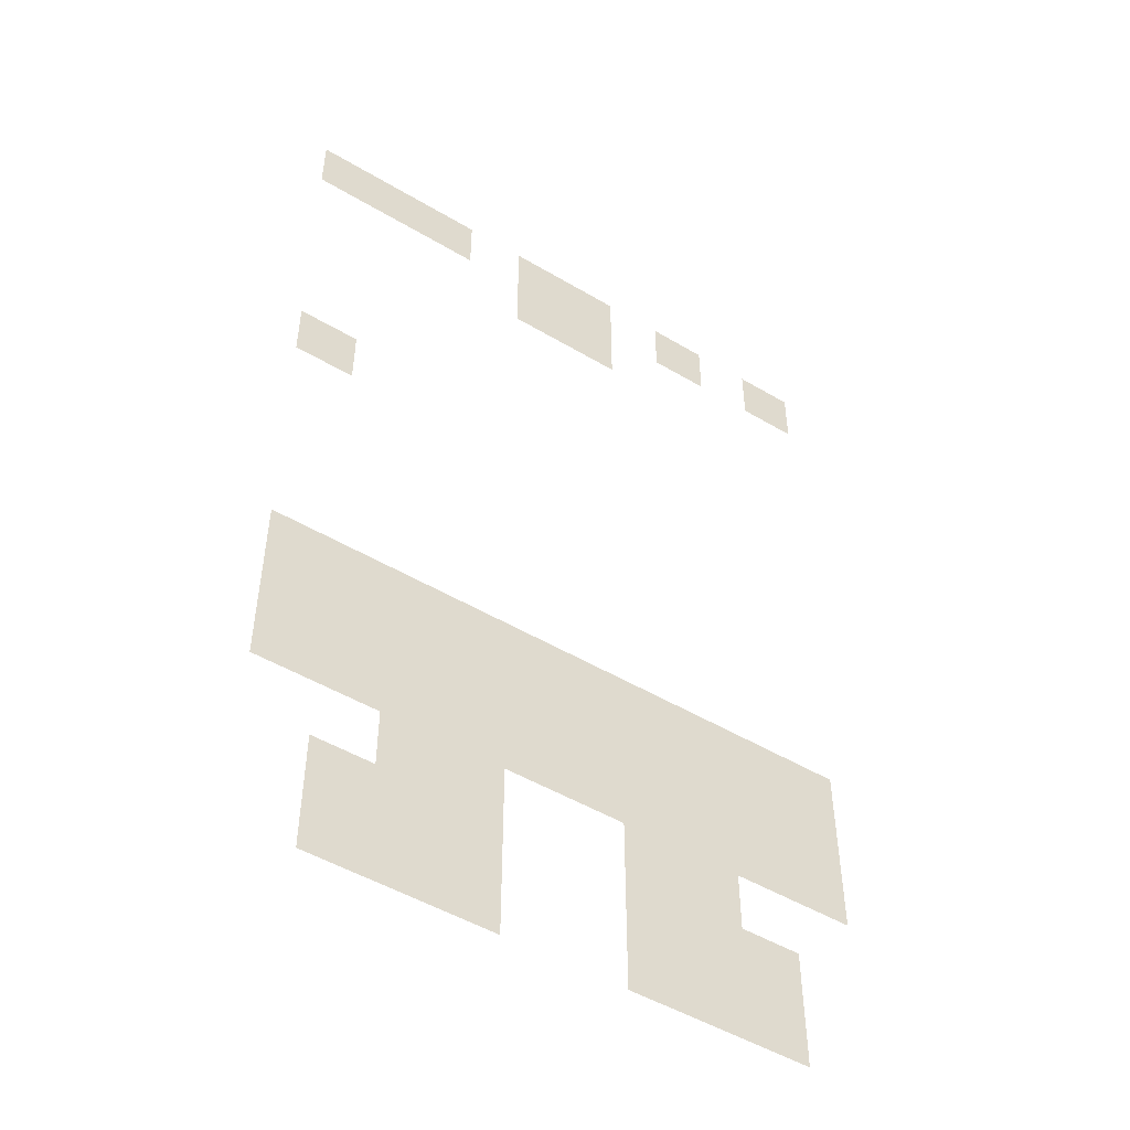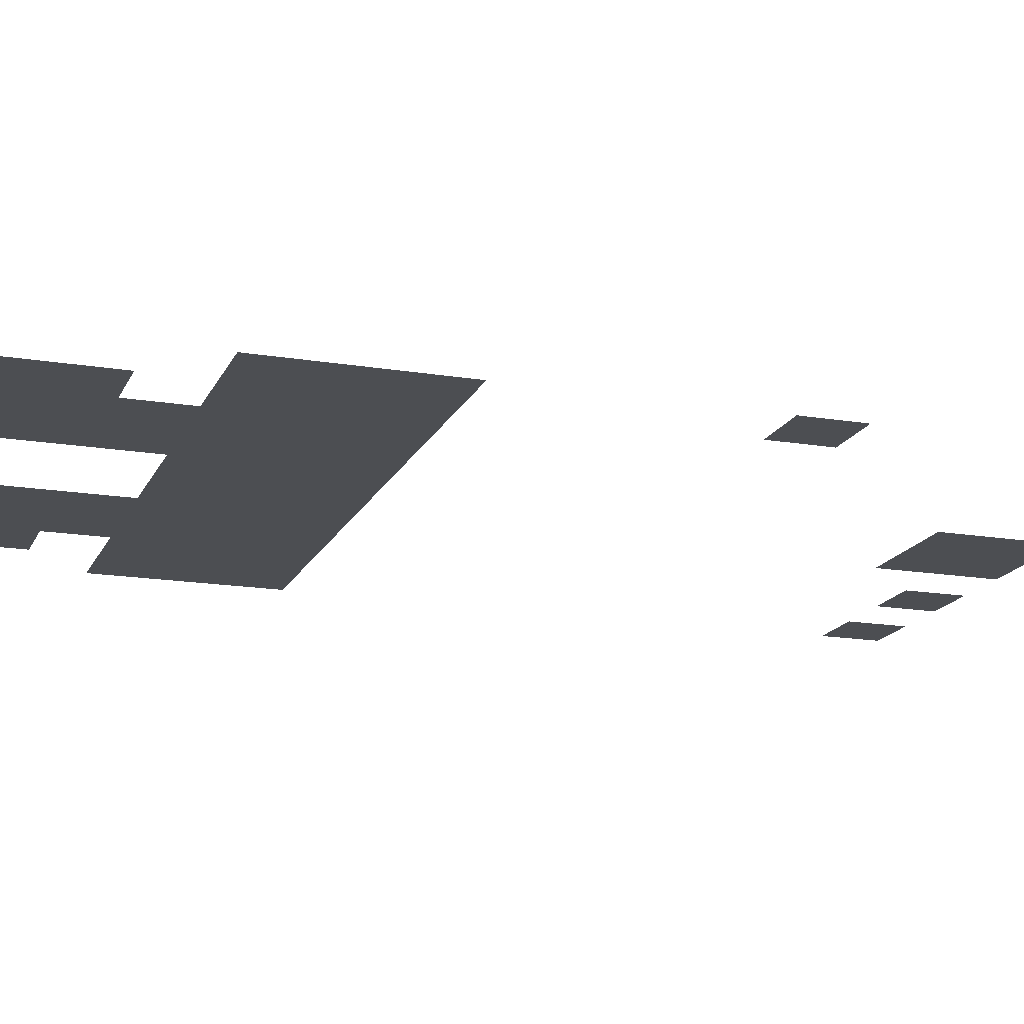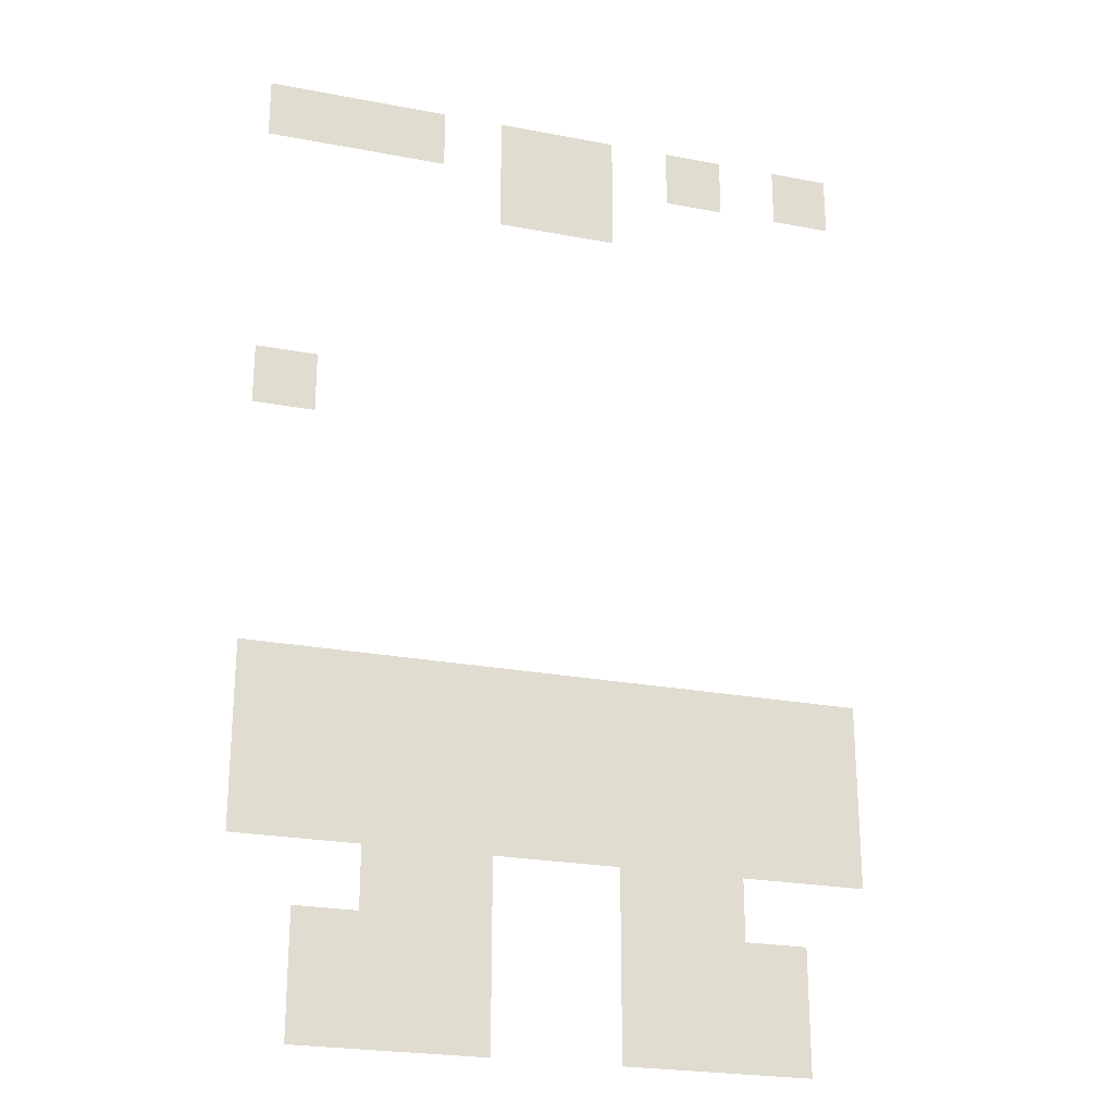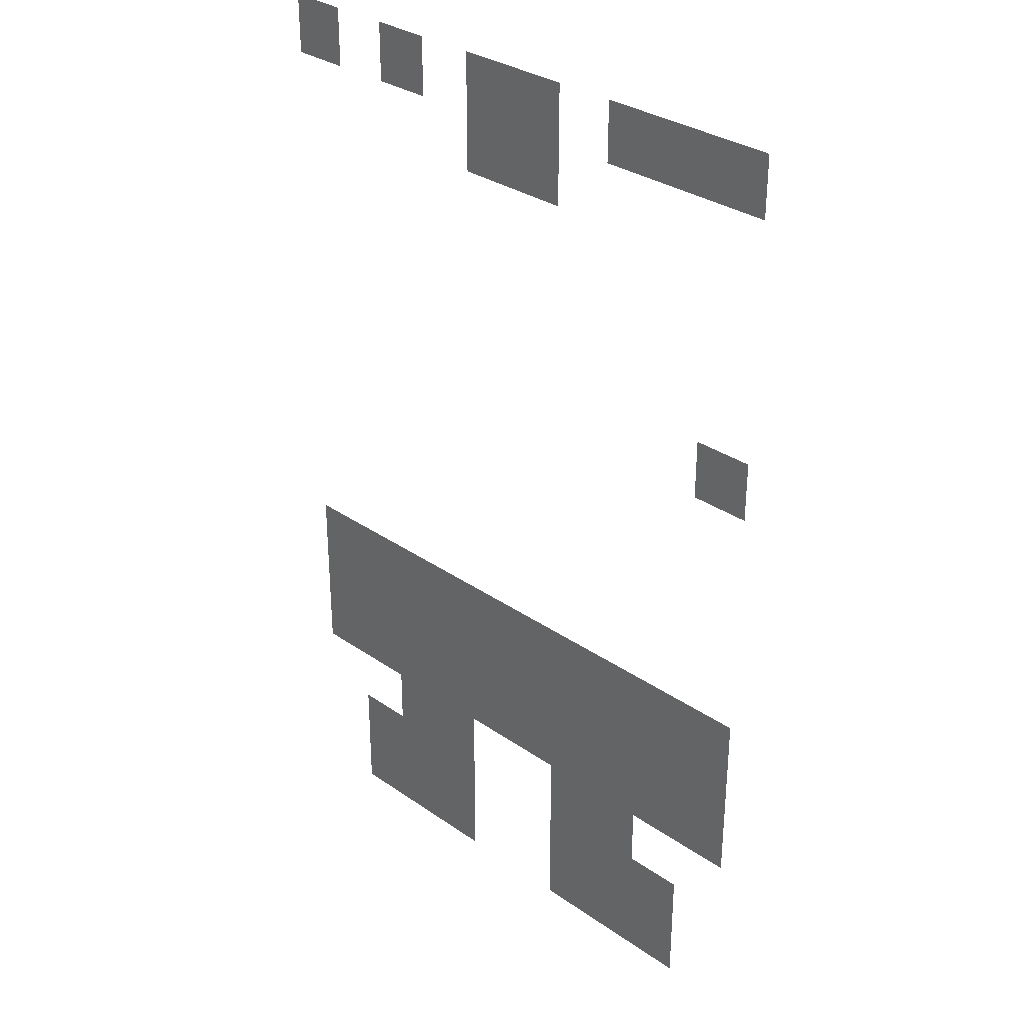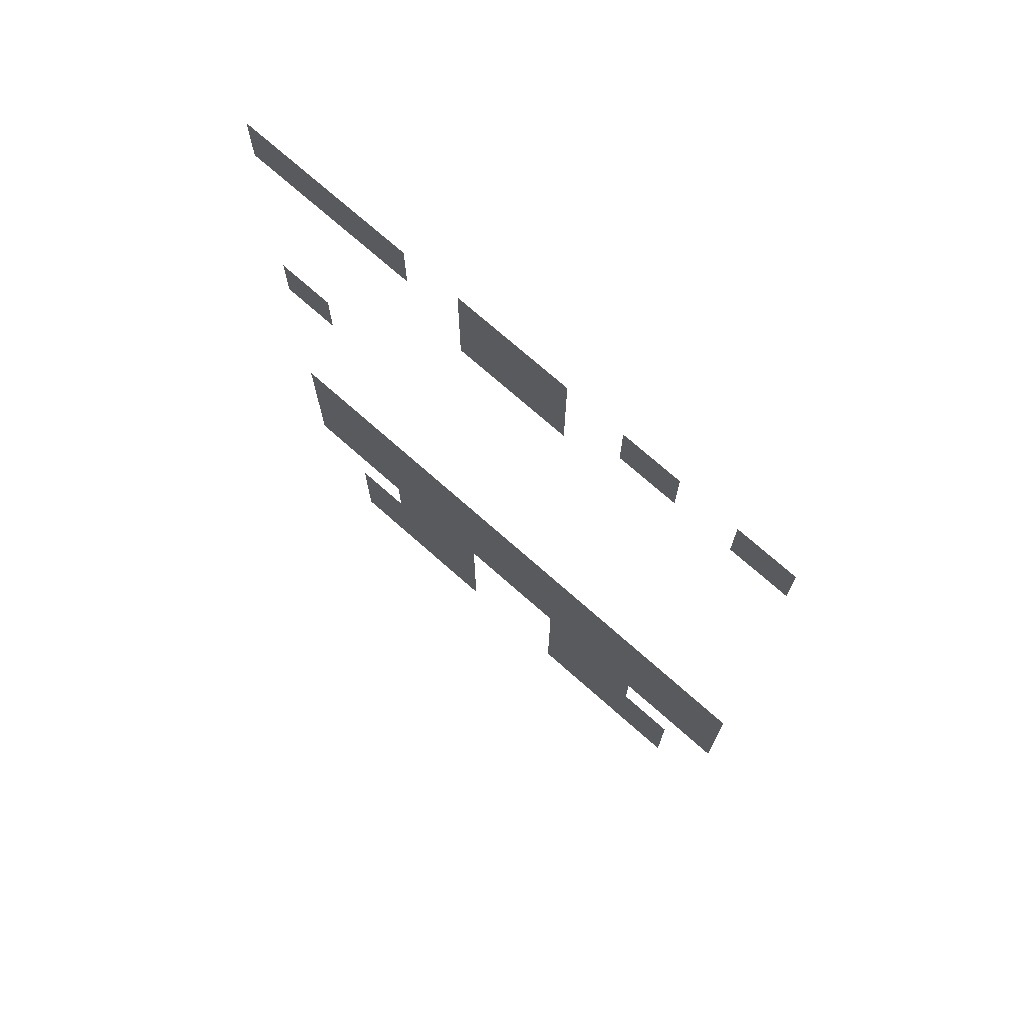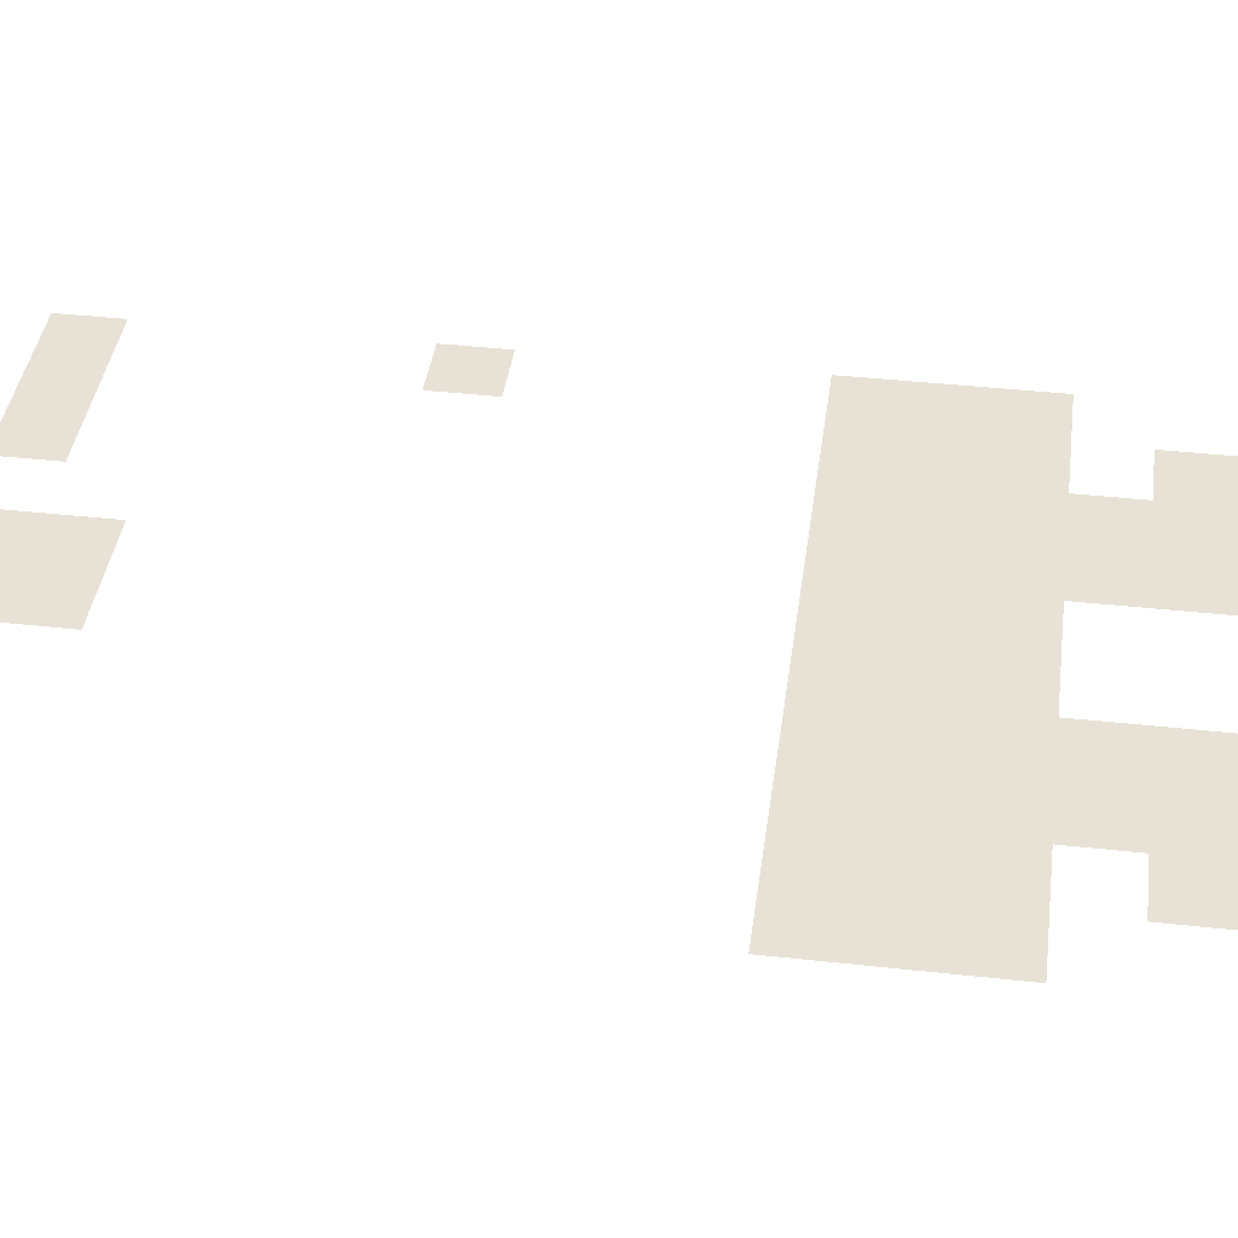
<metadata>
{"format":"obj","ext":"obj","renderer":"f3d","projection":"perspective","resolution":1024,"background":"white","views":[{"elev":-49.6,"azim":146.7,"up":"+Y"},{"elev":-16.8,"azim":71.4,"up":"+Z"},{"elev":-24.1,"azim":162.5,"up":"+Y"},{"elev":31.7,"azim":44.4,"up":"+Y"},{"elev":73.2,"azim":-138.5,"up":"+Y"},{"elev":40.5,"azim":-82.3,"up":"+Z"}]}
</metadata>
<code>
v -3 -1 0
v -4 -1 0
v -4 0 0
v -3 0 0
v -4 -1 0
v -5 -1 0
v -5 0 0
v -4 0 0
v -5 -1 0
v -6 -1 0
v -6 0 0
v -5 0 0
v -7 -1 0
v -8 -1 0
v -8 0 0
v -7 0 0
v -8 -1 0
v -9 -1 0
v -9 0 0
v -8 0 0
v -10 -1 0
v -11 -1 0
v -11 0 0
v -10 0 0
v -12 -1 0
v -13 -1 0
v -13 0 0
v -12 0 0
v -7 -2 0
v -8 -2 0
v -8 -1 0
v -7 -1 0
v -8 -2 0
v -9 -2 0
v -9 -1 0
v -8 -1 0
v -3 -6 0
v -4 -6 0
v -4 -5 0
v -3 -5 0
v -3 -11 0
v -4 -11 0
v -4 -10 0
v -3 -10 0
v -4 -11 0
v -5 -11 0
v -5 -10 0
v -4 -10 0
v -5 -11 0
v -6 -11 0
v -6 -10 0
v -5 -10 0
v -6 -11 0
v -7 -11 0
v -7 -10 0
v -6 -10 0
v -7 -11 0
v -8 -11 0
v -8 -10 0
v -7 -10 0
v -8 -11 0
v -9 -11 0
v -9 -10 0
v -8 -10 0
v -9 -11 0
v -10 -11 0
v -10 -10 0
v -9 -10 0
v -10 -11 0
v -11 -11 0
v -11 -10 0
v -10 -10 0
v -11 -11 0
v -12 -11 0
v -12 -10 0
v -11 -10 0
v -12 -11 0
v -13 -11 0
v -13 -10 0
v -12 -10 0
v -3 -12 0
v -4 -12 0
v -4 -11 0
v -3 -11 0
v -4 -12 0
v -5 -12 0
v -5 -11 0
v -4 -11 0
v -5 -12 0
v -6 -12 0
v -6 -11 0
v -5 -11 0
v -6 -12 0
v -7 -12 0
v -7 -11 0
v -6 -11 0
v -7 -12 0
v -8 -12 0
v -8 -11 0
v -7 -11 0
v -8 -12 0
v -9 -12 0
v -9 -11 0
v -8 -11 0
v -9 -12 0
v -10 -12 0
v -10 -11 0
v -9 -11 0
v -10 -12 0
v -11 -12 0
v -11 -11 0
v -10 -11 0
v -11 -12 0
v -12 -12 0
v -12 -11 0
v -11 -11 0
v -12 -12 0
v -13 -12 0
v -13 -11 0
v -12 -11 0
v -3 -13 0
v -4 -13 0
v -4 -12 0
v -3 -12 0
v -4 -13 0
v -5 -13 0
v -5 -12 0
v -4 -12 0
v -5 -13 0
v -6 -13 0
v -6 -12 0
v -5 -12 0
v -6 -13 0
v -7 -13 0
v -7 -12 0
v -6 -12 0
v -7 -13 0
v -8 -13 0
v -8 -12 0
v -7 -12 0
v -8 -13 0
v -9 -13 0
v -9 -12 0
v -8 -12 0
v -9 -13 0
v -10 -13 0
v -10 -12 0
v -9 -12 0
v -10 -13 0
v -11 -13 0
v -11 -12 0
v -10 -12 0
v -11 -13 0
v -12 -13 0
v -12 -12 0
v -11 -12 0
v -12 -13 0
v -13 -13 0
v -13 -12 0
v -12 -12 0
v -5 -14 0
v -6 -14 0
v -6 -13 0
v -5 -13 0
v -6 -14 0
v -7 -14 0
v -7 -13 0
v -6 -13 0
v -9 -14 0
v -10 -14 0
v -10 -13 0
v -9 -13 0
v -10 -14 0
v -11 -14 0
v -11 -13 0
v -10 -13 0
v -4 -15 0
v -5 -15 0
v -5 -14 0
v -4 -14 0
v -5 -15 0
v -6 -15 0
v -6 -14 0
v -5 -14 0
v -6 -15 0
v -7 -15 0
v -7 -14 0
v -6 -14 0
v -9 -15 0
v -10 -15 0
v -10 -14 0
v -9 -14 0
v -10 -15 0
v -11 -15 0
v -11 -14 0
v -10 -14 0
v -11 -15 0
v -12 -15 0
v -12 -14 0
v -11 -14 0
v -4 -16 0
v -5 -16 0
v -5 -15 0
v -4 -15 0
v -5 -16 0
v -6 -16 0
v -6 -15 0
v -5 -15 0
v -6 -16 0
v -7 -16 0
v -7 -15 0
v -6 -15 0
v -9 -16 0
v -10 -16 0
v -10 -15 0
v -9 -15 0
v -10 -16 0
v -11 -16 0
v -11 -15 0
v -10 -15 0
v -11 -16 0
v -12 -16 0
v -12 -15 0
v -11 -15 0
g NewMansion_mesh_0107
f 1 2 3 4
f 5 6 7 8
f 9 10 11 12
f 13 14 15 16
f 17 18 19 20
f 21 22 23 24
f 25 26 27 28
f 29 30 31 32
f 33 34 35 36
f 37 38 39 40
f 41 42 43 44
f 45 46 47 48
f 49 50 51 52
f 53 54 55 56
f 57 58 59 60
f 61 62 63 64
f 65 66 67 68
f 69 70 71 72
f 73 74 75 76
f 77 78 79 80
f 81 82 83 84
f 85 86 87 88
f 89 90 91 92
f 93 94 95 96
f 97 98 99 100
f 101 102 103 104
f 105 106 107 108
f 109 110 111 112
f 113 114 115 116
f 117 118 119 120
f 121 122 123 124
f 125 126 127 128
f 129 130 131 132
f 133 134 135 136
f 137 138 139 140
f 141 142 143 144
f 145 146 147 148
f 149 150 151 152
f 153 154 155 156
f 157 158 159 160
f 161 162 163 164
f 165 166 167 168
f 169 170 171 172
f 173 174 175 176
f 177 178 179 180
f 181 182 183 184
f 185 186 187 188
f 189 190 191 192
f 193 194 195 196
f 197 198 199 200
f 201 202 203 204
f 205 206 207 208
f 209 210 211 212
f 213 214 215 216
f 217 218 219 220
f 221 222 223 224

</code>
